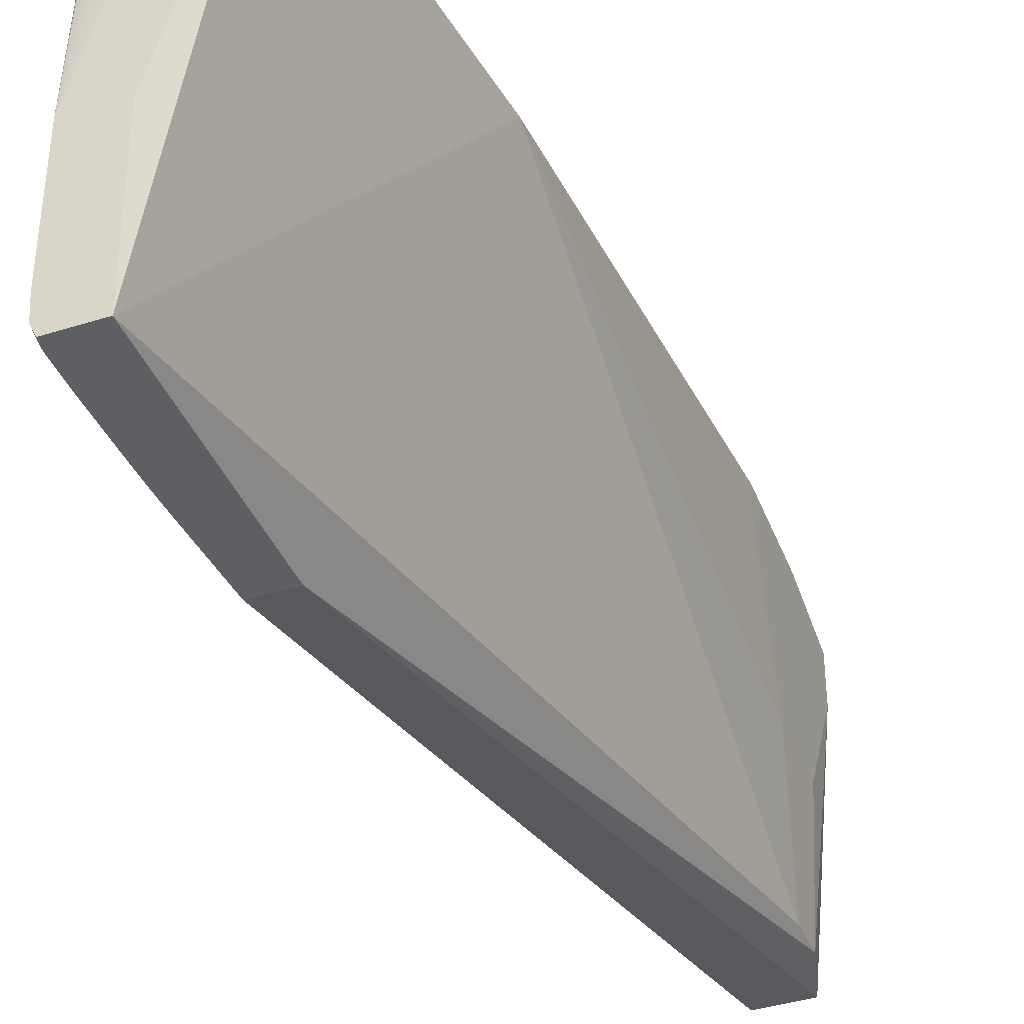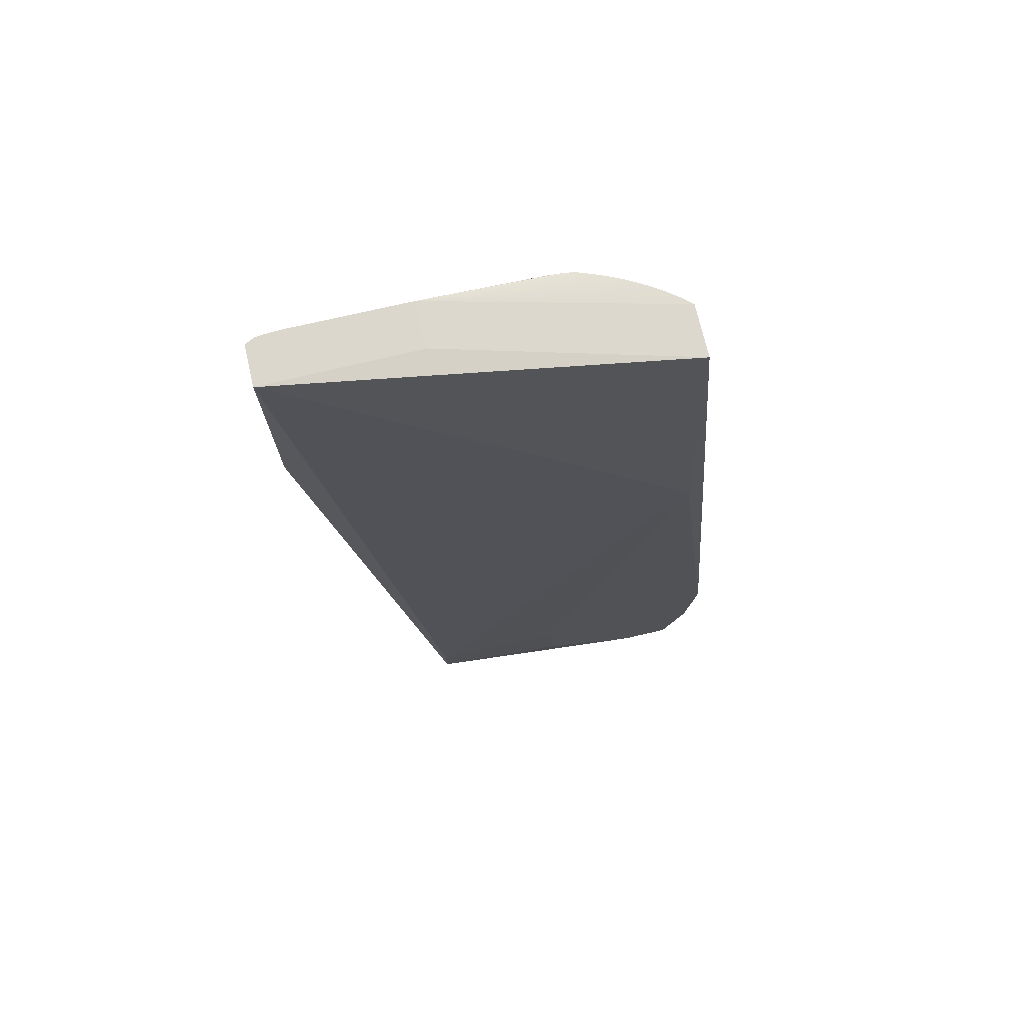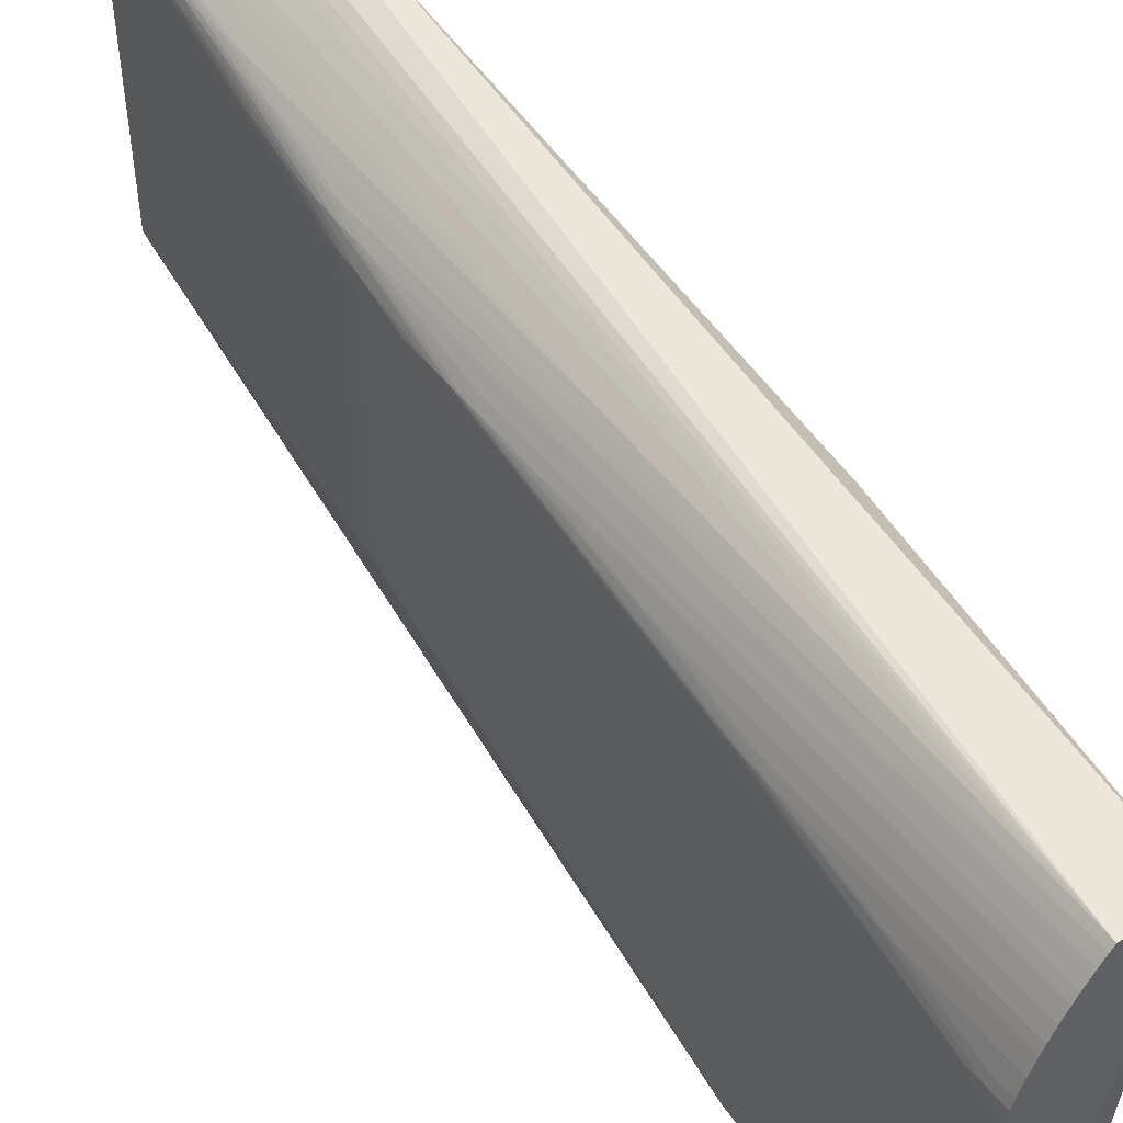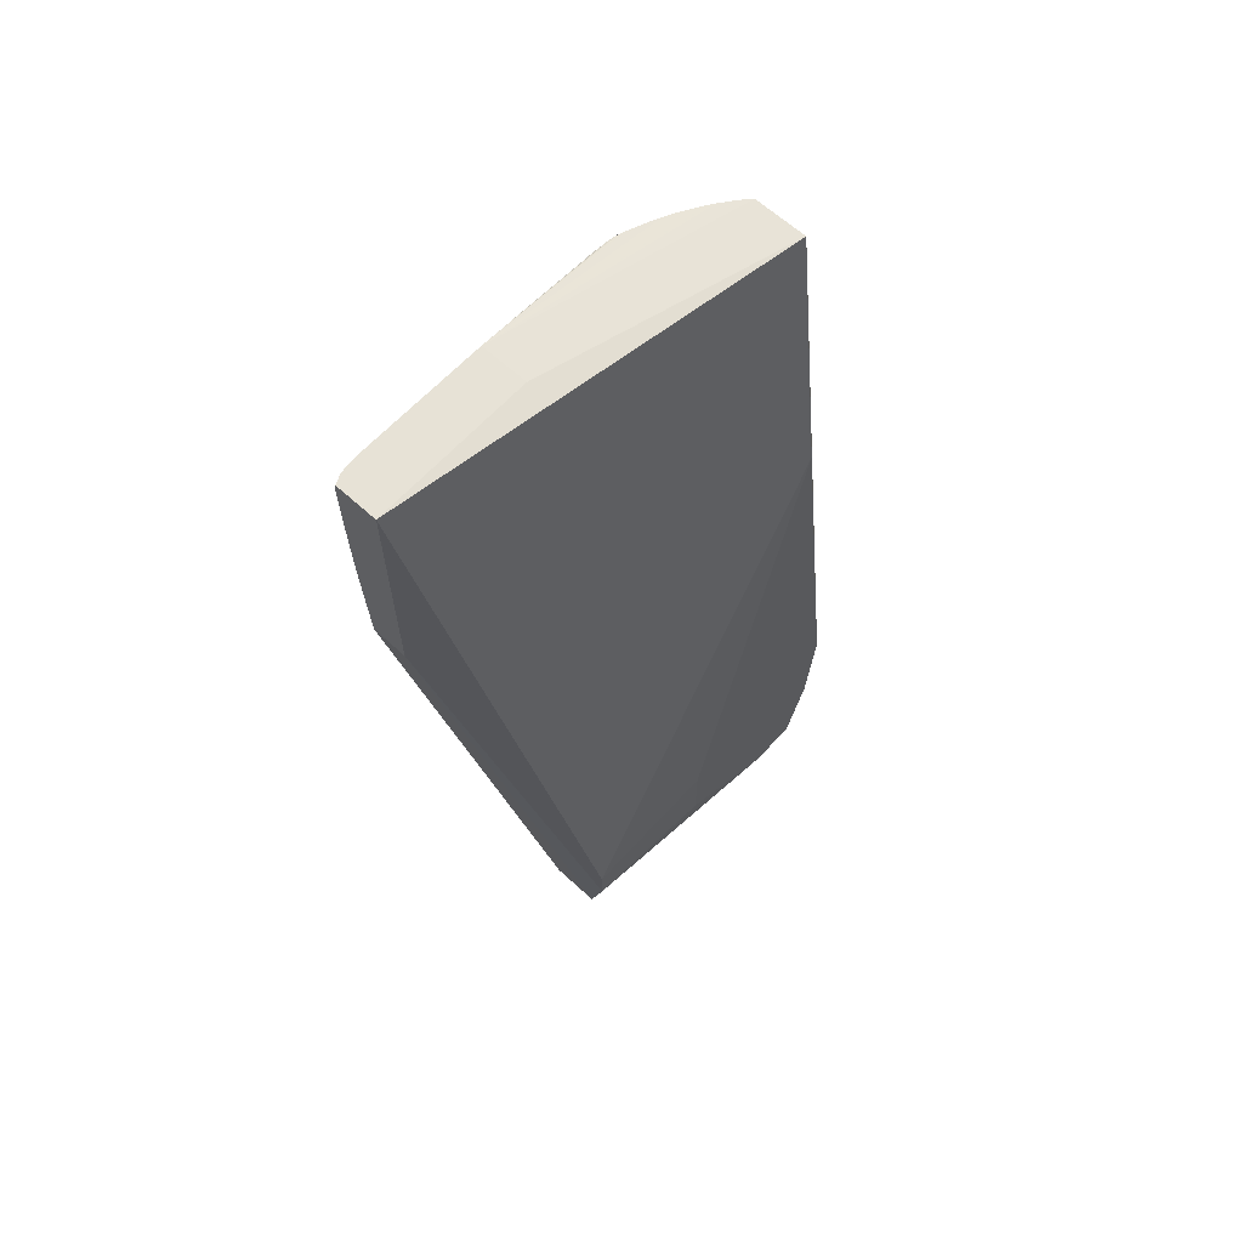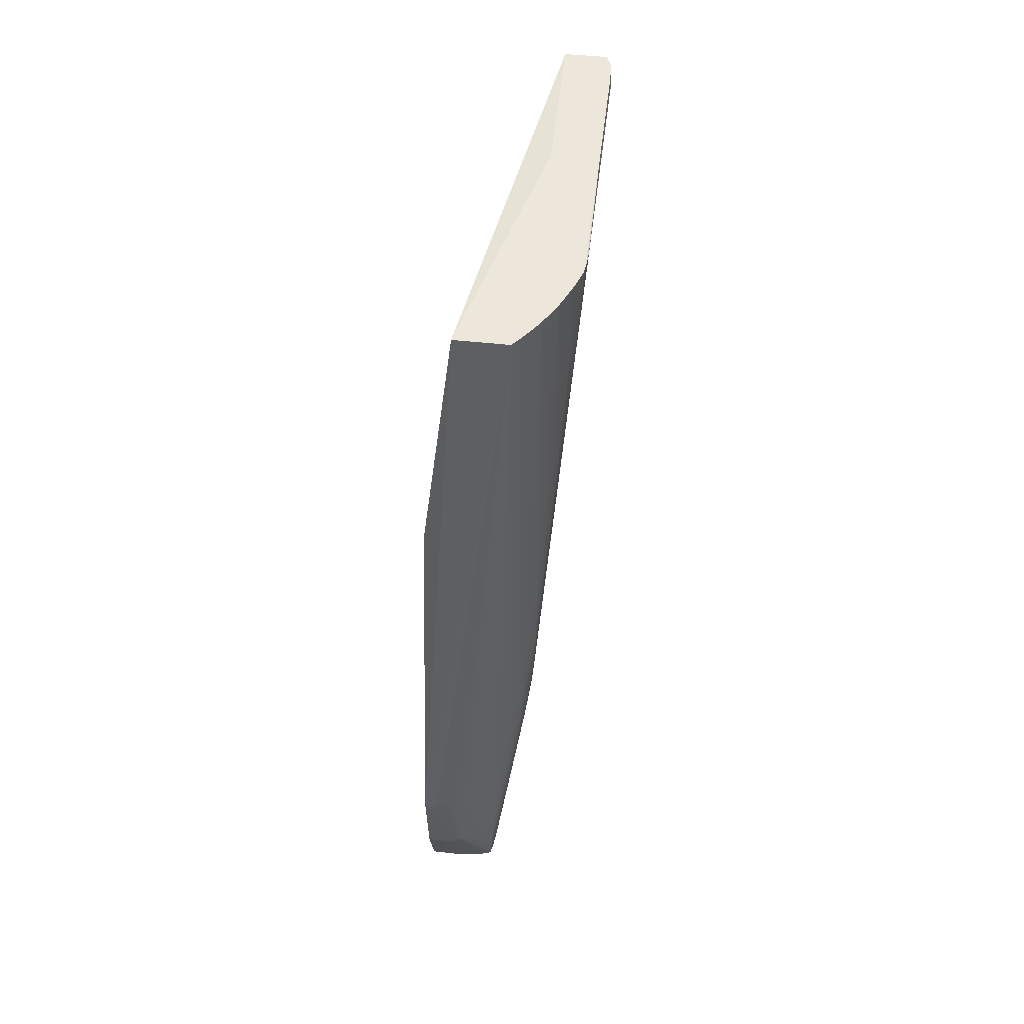
<metadata>
{"format":"obj","ext":"obj","renderer":"f3d","projection":"perspective","resolution":1024,"background":"white","views":[{"elev":-39.9,"azim":21.3,"up":"+Y"},{"elev":73.2,"azim":76.9,"up":"+Z"},{"elev":50.9,"azim":-37.5,"up":"+Y"},{"elev":63.6,"azim":42.7,"up":"+Z"},{"elev":51.6,"azim":-173.3,"up":"+Z"}]}
</metadata>
<code>
v -0.0413 -0.01819 -0.04212
v -0.03719 -0.01819 -0.04212
v -0.04133 -0.01819 -0.04169
v -0.04131 -0.01781 -0.04212
v -0.03859 -0.003911 -0.08442
v -0.03845 -0.003911 -0.08629
v -0.03824 -0.003911 -0.08816
v -0.03775 -0.003911 -0.0919
v -0.03364 -0.003911 -0.1235
v -0.03721 -0.01819 -0.01598
v -0.02792 -0.003911 -0.1235
v -0.02604 -0.003911 -0.1168
v -0.02604 -0.003911 -0.1124
v -0.04144 -0.01819 -0.03981
v -0.04196 -0.01781 -0.03193
v -0.04184 -0.01781 -0.0338
v -0.04259 -0.01593 -0.02208
v -0.04292 -0.01405 -0.01695
v -0.04292 -2.42e-06 -0.01695
v -0.03864 -0.003911 -0.08365
v -0.03859 0.02343 -0.08442
v -0.03845 0.02343 -0.08629
v -0.03824 0.02343 -0.08816
v -0.0375 0.02531 -0.09379
v -0.03365 0.01252 -0.1235
v -0.03364 0.01252 -0.1235
v -0.03013 0.0284 -0.0169
v -0.03737 -2.42e-06 -0.01598
v -0.04206 -0.01819 -0.01598
v -0.02598 0.0284 -0.05069
v -0.02621 0.0284 -0.04882
v -0.02761 0.02419 -0.1235
v -0.02509 0.02513 -0.1235
v -0.02509 0.01252 -0.1166
v -0.02509 0.01252 -0.1081
v -0.04155 -0.01819 -0.03794
v -0.04177 -0.01819 -0.03418
v -0.04187 -0.01819 -0.03231
v -0.04206 -0.01781 -0.03006
v -0.04258 -0.01694 -0.02192
v -0.04275 -0.01593 -0.01882
v -0.04281 -0.01593 -0.01695
v -0.04272 -0.01593 -0.01598
v -0.04281 -0.01405 -0.01598
v -0.04292 0.0009409 -0.01695
v -0.03978 0.006285 -0.06597
v -0.03978 0.006565 -0.06597
v -0.03871 0.02343 -0.08255
v -0.03884 0.02444 -0.08015
v -0.03811 0.02531 -0.08816
v -0.03794 0.02531 -0.09003
v -0.03774 0.02531 -0.0919
v -0.03604 0.02718 -0.105
v -0.0358 0.02718 -0.1069
v -0.03365 0.02718 -0.1235
v -0.03111 0.02419 -0.1235
v -0.03364 0.02749 -0.1235
v -0.0336 0.02906 -0.1235
v -0.03337 0.0302 -0.1235
v -0.03625 0.0284 -0.0169
v -0.02509 0.03476 -0.1032
v -0.04281 -2.42e-06 -0.01598
v -0.04261 -0.017 -0.01598
v -0.04224 -0.01819 -0.01695
v -0.02509 0.03063 -0.1032
v -0.02509 0.03103 -0.1235
v -0.04196 -0.01819 -0.03045
v -0.04261 -0.01702 -0.02069
v -0.04263 -0.01708 -0.01882
v -0.04263 -0.01707 -0.01695
v -0.04292 0.01405 -0.01695
v -0.0422 0.01593 -0.0282
v -0.03907 0.02343 -0.07692
v -0.04183 0.01765 -0.03396
v -0.04069 0.02063 -0.05167
v -0.04122 0.01968 -0.04318
v -0.04036 0.02156 -0.05631
v -0.04084 0.0211 -0.04695
v -0.03888 0.02453 -0.07879
v -0.03824 0.02531 -0.08629
v -0.03734 0.02691 -0.0919
v -0.03722 0.02684 -0.09379
v -0.0371 0.0267 -0.09566
v -0.03701 0.02648 -0.09711
v -0.03625 0.02718 -0.1032
v -0.03409 0.02906 -0.12
v -0.03226 0.03055 -0.1235
v -0.03111 0.03077 -0.1235
v -0.03069 0.03084 -0.1235
v -0.02881 0.03101 -0.1235
v -0.02851 0.03103 -0.1235
v -0.03384 0.02906 -0.1219
v -0.03351 0.03037 -0.1219
v -0.03019 0.03325 -0.1142
v -0.02945 0.03374 -0.1135
v -0.03625 0.0284 -0.04603
v -0.03675 0.02786 -0.0169
v -0.02663 0.03472 -0.1032
v -0.02851 0.03421 -0.1032
v -0.02945 0.03374 -0.1032
v -0.03039 0.03317 -0.1032
v -0.03181 0.03222 -0.1032
v -0.03525 0.02943 -0.06597
v -0.03579 0.02887 -0.06597
v -0.03594 0.02872 -0.06597
v -0.02509 0.03428 -0.1085
v -0.02663 0.03442 -0.1069
v -0.02663 0.03459 -0.105
v -0.03749 0.02694 -0.0169
v -0.03843 0.02569 -0.0169
v -0.03906 0.02474 -0.0169
v -0.03982 0.02346 -0.0169
v -0.04053 0.02217 -0.0169
v -0.04098 0.02123 -0.0169
v -0.04165 0.01972 -0.0169
v -0.04229 0.01805 -0.0169
v -0.04232 0.01796 -0.0169
v -0.04263 0.01706 -0.0169
v -0.0428 0.01597 -0.0169
v -0.0428 0.01593 -0.0169
v -0.04291 0.01412 -0.0169
v -0.04292 0.01405 -0.0169
v -0.04231 -0.018 -0.01695
v -0.04231 -0.01801 -0.01882
v -0.04225 -0.01819 -0.01882
v -0.02509 0.03366 -0.1148
v -0.04203 -0.01819 -0.02857
v -0.04208 -0.01819 -0.0267
v -0.04213 -0.01819 -0.02483
v -0.04231 -0.01796 -0.02069
v -0.04281 0.01593 -0.01695
v -0.04275 0.01593 -0.01882
v -0.04258 0.01694 -0.02192
v -0.04259 0.01593 -0.02208
v -0.04112 0.01968 -0.04505
v -0.04078 0.02099 -0.04882
v -0.0409 0.02118 -0.04505
v -0.03894 0.02464 -0.07692
v -0.03742 0.02694 -0.09003
v -0.03564 0.02889 -0.1032
v -0.03555 0.02886 -0.105
v -0.03663 0.02718 -0.09941
v -0.03543 0.02881 -0.1069
v -0.03531 0.02873 -0.1088
v -0.03645 0.02718 -0.1013
v -0.03519 0.02855 -0.1107
v -0.0343 0.02906 -0.1182
v -0.02851 0.03366 -0.1146
v -0.02663 0.03366 -0.1148
v -0.03468 0.02906 -0.1144
v -0.03364 0.03053 -0.12
v -0.03111 0.03268 -0.1143
v -0.02851 0.03376 -0.1137
v -0.03038 0.03317 -0.1125
v -0.02945 0.03374 -0.1125
v -0.03579 0.02887 -0.09754
v -0.03673 0.02787 -0.09003
v -0.03749 0.02694 -0.04603
v -0.03749 0.02694 -0.08442
v -0.03182 0.03223 -0.1144
v -0.03276 0.03154 -0.1144
v -0.03274 0.03152 -0.1032
v -0.03393 0.03058 -0.1032
v -0.03487 0.02982 -0.1032
v -0.03525 0.02943 -0.07318
v -0.02509 0.0339 -0.1125
v -0.02663 0.0339 -0.1125
v -0.03843 0.02569 -0.04603
v -0.03906 0.02475 -0.06597
v -0.03984 0.02343 -0.03569
v -0.04098 0.02123 -0.03193
v -0.04053 0.02217 -0.04131
v -0.04167 0.01968 -0.01695
v -0.04231 0.018 -0.01695
v -0.04243 0.01765 -0.01695
v -0.04263 0.01707 -0.01695
v -0.04223 -0.01819 -0.02093
v -0.02509 0.03378 -0.1139
v -0.04263 0.01708 -0.01882
v -0.04261 0.01702 -0.02069
v -0.04196 0.0178 -0.03193
v -0.04095 0.02122 -0.04318
v -0.039 0.02471 -0.07505
v -0.03746 0.02694 -0.08816
v -0.03673 0.02778 -0.09379
v -0.03487 0.02967 -0.1088
v -0.03572 0.02887 -0.1013
v -0.03487 0.02949 -0.1107
v -0.02663 0.03378 -0.1139
v -0.03373 0.03061 -0.1182
v -0.03577 0.02887 -0.09941
v -0.03673 0.02785 -0.0919
v -0.03749 0.02694 -0.08629
v -0.03842 0.02569 -0.07131
v -0.0338 0.03062 -0.1163
v -0.03387 0.03061 -0.1144
v -0.03393 0.03057 -0.1107
v -0.03487 0.0298 -0.105
v -0.03906 0.02475 -0.06756
v -0.03984 0.02343 -0.05257
v -0.03984 0.02343 -0.04505
v -0.04098 0.02123 -0.03756
v -0.04053 0.02216 -0.04318
v -0.04098 0.02124 -0.03943
v -0.03984 0.02343 -0.05444
v -0.04167 0.01968 -0.02631
v -0.04231 0.01801 -0.01882
v -0.04165 0.01968 -0.03007
v -0.04097 0.02124 -0.04131
v -0.03903 0.02474 -0.07318
v -0.03487 0.02975 -0.1069
v -0.03904 0.02475 -0.07131
v -0.03842 0.02568 -0.07318
v -0.03905 0.02475 -0.06944
v -0.04053 0.02213 -0.04505
v -0.04166 0.01968 -0.02818
v -0.03982 0.02343 -0.05631
f 1 2 10
f 1 10 29
f 1 29 64
f 1 64 125
f 1 125 177
f 1 177 129
f 1 129 128
f 1 128 127
f 1 127 67
f 1 67 38
f 1 38 37
f 1 37 36
f 1 36 14
f 1 14 3
f 1 3 4
f 1 4 5
f 1 5 6
f 1 6 7
f 1 7 8
f 1 8 9
f 1 9 11
f 1 11 2
f 2 11 12
f 2 12 13
f 2 13 10
f 3 14 15
f 3 15 16
f 3 16 4
f 4 16 17
f 4 17 18
f 4 18 19
f 4 19 20
f 4 20 5
f 5 20 21
f 5 21 22
f 5 22 6
f 6 22 23
f 6 23 7
f 7 23 24
f 7 24 8
f 8 24 25
f 8 25 9
f 9 25 55
f 9 55 26
f 9 26 56
f 9 56 32
f 9 32 11
f 10 27 28
f 10 28 62
f 10 62 44
f 10 44 43
f 10 43 63
f 10 63 29
f 10 13 30
f 10 30 31
f 10 31 27
f 11 32 33
f 11 33 12
f 12 33 34
f 12 34 35
f 12 35 13
f 13 35 30
f 14 36 15
f 15 36 37
f 15 37 38
f 15 38 39
f 15 39 40
f 15 40 17
f 15 17 16
f 17 40 18
f 18 40 41
f 18 41 42
f 18 42 43
f 18 43 44
f 18 44 19
f 19 44 62
f 19 62 45
f 19 45 47
f 19 47 46
f 19 46 20
f 20 46 47
f 20 47 48
f 20 48 21
f 21 48 49
f 21 49 22
f 22 50 51
f 22 51 52
f 22 52 23
f 22 49 50
f 23 52 24
f 24 52 53
f 24 53 54
f 24 54 55
f 24 55 25
f 26 55 57
f 26 57 58
f 26 58 59
f 26 59 56
f 27 60 62
f 27 62 28
f 27 31 61
f 27 61 60
f 29 63 64
f 30 35 65
f 30 65 61
f 30 61 31
f 32 56 91
f 32 91 66
f 32 66 33
f 33 66 126
f 33 126 178
f 33 178 166
f 33 166 106
f 33 106 61
f 33 61 65
f 33 65 35
f 33 35 34
f 38 67 39
f 39 67 40
f 40 68 42
f 40 42 41
f 40 67 68
f 42 63 43
f 42 68 69
f 42 69 70
f 42 70 63
f 45 62 71
f 45 71 72
f 45 72 47
f 47 73 48
f 47 72 74
f 47 74 73
f 48 73 49
f 49 73 75
f 49 75 76
f 49 76 77
f 49 77 78
f 49 78 79
f 49 79 80
f 49 80 50
f 50 80 81
f 50 81 82
f 50 82 83
f 50 83 51
f 51 83 84
f 51 84 85
f 51 85 52
f 52 85 53
f 53 85 86
f 53 86 54
f 54 86 55
f 55 86 57
f 56 59 87
f 56 87 88
f 56 88 89
f 56 89 90
f 56 90 91
f 57 86 92
f 57 92 58
f 58 92 59
f 59 92 86
f 59 86 93
f 59 93 94
f 59 94 95
f 59 95 87
f 60 96 97
f 60 97 62
f 60 61 98
f 60 98 99
f 60 99 100
f 60 100 101
f 60 101 102
f 60 102 103
f 60 103 104
f 60 104 105
f 60 105 96
f 61 106 107
f 61 107 108
f 61 108 98
f 62 97 109
f 62 109 110
f 62 110 111
f 62 111 112
f 62 112 113
f 62 113 114
f 62 114 115
f 62 115 116
f 62 116 117
f 62 117 118
f 62 118 119
f 62 119 120
f 62 120 121
f 62 121 122
f 62 122 71
f 63 70 123
f 63 123 64
f 64 123 124
f 64 124 125
f 66 91 149
f 66 149 126
f 67 127 68
f 68 127 128
f 68 128 129
f 68 129 130
f 68 130 69
f 69 130 124
f 69 124 123
f 69 123 70
f 71 122 121
f 71 121 120
f 71 120 131
f 71 131 132
f 71 132 133
f 71 133 134
f 71 134 74
f 71 74 72
f 73 74 135
f 73 135 75
f 74 134 135
f 75 135 76
f 76 135 133
f 76 133 136
f 76 136 77
f 77 136 78
f 78 136 133
f 78 133 137
f 78 137 138
f 78 138 79
f 79 138 80
f 80 139 81
f 80 138 139
f 81 139 140
f 81 140 141
f 81 141 82
f 82 142 83
f 82 141 143
f 82 143 144
f 82 144 142
f 83 142 145
f 83 145 84
f 84 145 85
f 85 146 147
f 85 147 86
f 85 145 146
f 86 147 93
f 87 95 148
f 87 148 88
f 88 148 89
f 89 148 90
f 90 148 91
f 91 148 149
f 93 147 150
f 93 150 151
f 93 151 94
f 94 151 152
f 94 152 95
f 95 153 148
f 95 152 154
f 95 154 155
f 95 155 99
f 95 99 98
f 95 98 108
f 95 108 153
f 96 105 156
f 96 156 157
f 96 157 97
f 97 158 109
f 97 157 159
f 97 159 158
f 99 155 100
f 100 155 101
f 101 155 154
f 101 154 160
f 101 160 102
f 102 160 161
f 102 161 162
f 102 162 103
f 103 162 161
f 103 161 163
f 103 163 164
f 103 164 165
f 103 165 156
f 103 156 104
f 104 156 105
f 106 166 167
f 106 167 107
f 107 167 153
f 107 153 108
f 109 158 168
f 109 168 110
f 110 168 169
f 110 169 111
f 111 170 112
f 111 169 170
f 112 170 113
f 113 171 114
f 113 170 201
f 113 201 172
f 113 172 202
f 113 202 171
f 114 171 173
f 114 173 115
f 115 173 116
f 116 173 174
f 116 174 117
f 117 174 175
f 117 175 176
f 117 176 118
f 118 176 119
f 119 176 131
f 119 131 120
f 124 130 177
f 124 177 125
f 126 149 189
f 126 189 178
f 129 177 130
f 131 176 179
f 131 179 180
f 131 180 133
f 131 133 132
f 133 181 134
f 133 180 137
f 133 135 181
f 134 181 135
f 137 180 182
f 137 182 183
f 137 183 138
f 138 183 139
f 139 183 184
f 139 184 185
f 139 185 140
f 140 186 141
f 140 185 187
f 140 187 186
f 141 186 188
f 141 188 143
f 142 144 146
f 142 146 145
f 143 188 144
f 144 188 150
f 144 150 146
f 146 150 147
f 148 153 189
f 148 189 149
f 150 188 151
f 151 190 160
f 151 160 152
f 151 188 190
f 152 160 154
f 153 167 189
f 156 191 157
f 156 165 164
f 156 164 191
f 157 191 192
f 157 192 193
f 157 193 159
f 158 159 168
f 159 193 194
f 159 194 168
f 160 190 161
f 161 190 195
f 161 195 196
f 161 196 197
f 161 197 164
f 161 164 163
f 164 197 196
f 164 196 198
f 164 198 191
f 166 178 189
f 166 189 167
f 168 194 169
f 169 194 199
f 169 199 200
f 169 200 201
f 169 201 170
f 171 202 206
f 171 206 173
f 172 203 204
f 172 204 202
f 172 201 200
f 172 200 205
f 172 205 203
f 173 206 207
f 173 207 174
f 174 207 175
f 175 207 179
f 175 179 176
f 179 207 208
f 179 208 180
f 180 208 182
f 182 208 209
f 182 209 210
f 182 210 183
f 183 210 184
f 184 193 192
f 184 192 185
f 184 210 193
f 185 192 191
f 185 191 187
f 186 187 211
f 186 211 195
f 186 195 190
f 186 190 188
f 187 191 211
f 191 198 211
f 193 210 212
f 193 212 213
f 193 213 194
f 194 213 199
f 195 211 196
f 196 211 198
f 199 213 214
f 199 214 205
f 199 205 200
f 202 204 206
f 203 215 209
f 203 209 204
f 203 205 215
f 204 209 216
f 204 216 206
f 205 214 212
f 205 212 217
f 205 217 215
f 206 216 207
f 207 216 208
f 208 216 209
f 209 215 217
f 209 217 210
f 210 217 212
f 212 214 213

</code>
